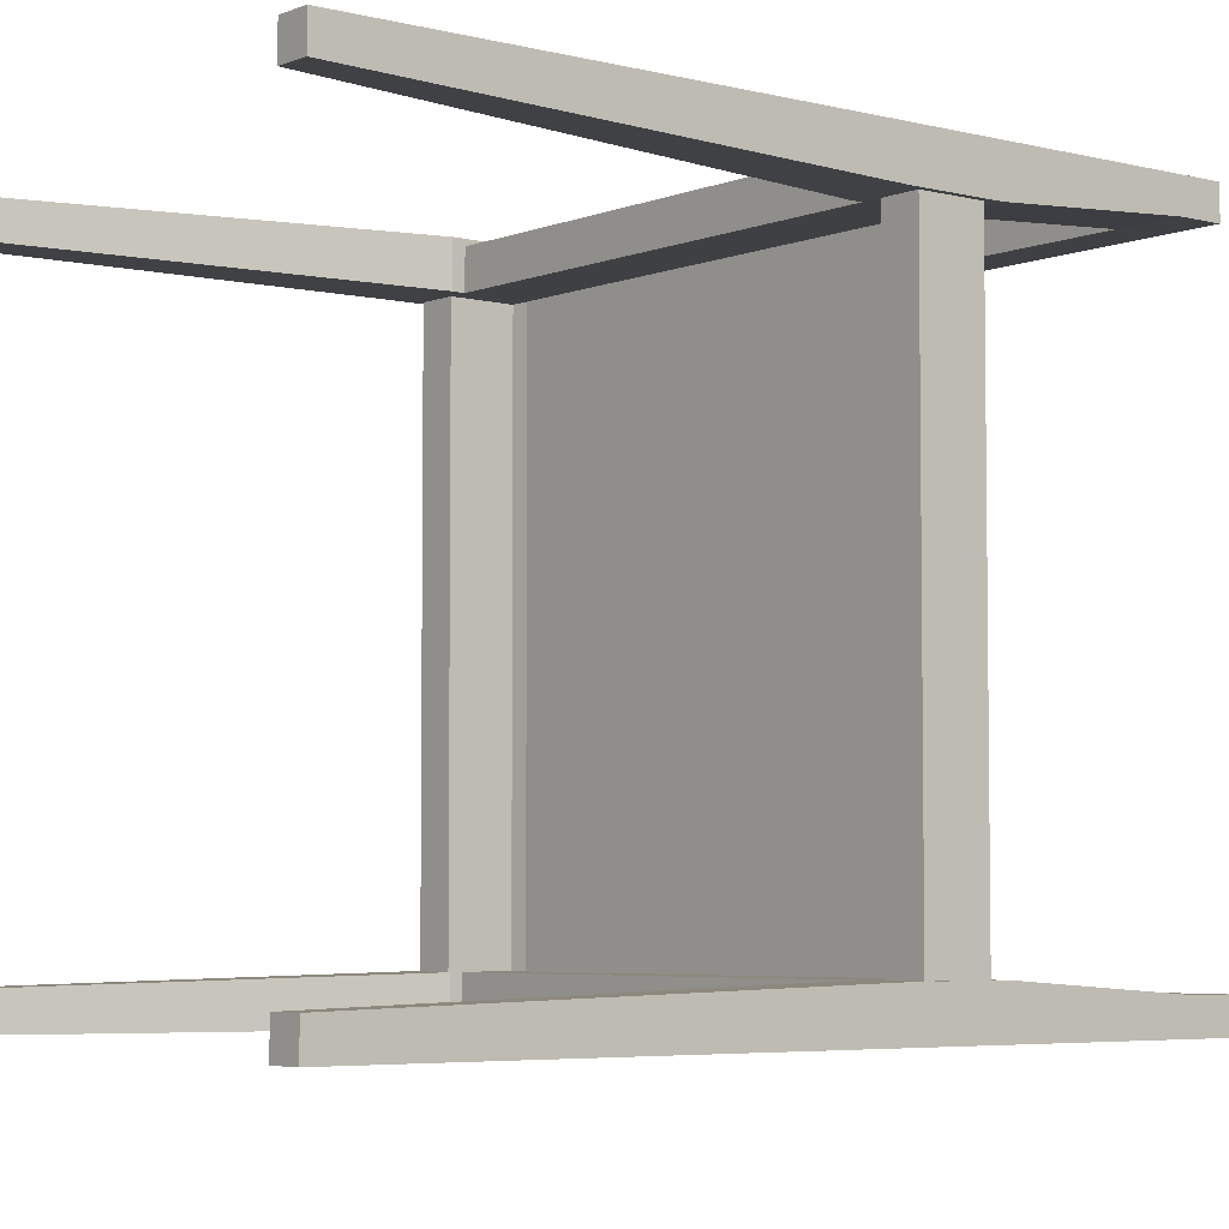
<metadata>
{"format":"obj","ext":"obj","renderer":"f3d","projection":"perspective","resolution":1024,"background":"white","views":[{"elev":-4.9,"azim":51.0,"up":"+Z"}]}
</metadata>
<code>
o mesh13.001_mesh13-geometry
v 0.2017 0.2159 -0.2273
v -0.1641 0.2159 -0.2273
v 0.2017 0.1841 -0.2273
v -0.1641 0.2159 -0.2046
v -0.1584 0.1841 -0.2273
v 0.2017 0.1841 -0.2046
v 0.2017 0.04318 -0.2273
v 0.2017 0.2159 -0.2046
v -0.1584 0.1841 -0.2046
v 0.2017 0.05228 -0.1955
v 0.2472 0.2159 -0.2273
v 0.2472 0.1864 -0.2046
v 0.2472 0.04318 -0.2273
v 0.2472 0.2159 -0.2046
v 0.2472 0.04318 -0.1955
v 0.2472 0.05228 -0.1955
v 0.2472 0.1861 -0.2046
v 0.2472 0.1853 -0.2045
v 0.2472 0.1857 -0.2046
v 0.2017 0.1841 0.2273
v -0.1641 0.2159 0.2273
v 0.2017 0.2159 0.2273
v -0.1584 0.1841 0.2273
v -0.1641 0.2159 0.2046
v 0.2017 0.1841 0.2046
v -0.1584 0.1841 0.2046
v 0.2017 0.2159 0.2046
v 0.2017 0.05228 0.1955
v 0.2472 0.2159 0.2273
v 0.2472 0.1864 0.2046
v 0.2472 0.2159 0.2046
v 0.2472 0.1861 0.2046
v 0.2472 0.05228 0.1955
v 0.2472 0.1857 0.2046
v 0.2472 0.1841 0.2045
v -0.1347 0.04318 -0.2227
v -0.1347 0.02046 -0.1955
v 0.03352 0.04318 -0.2227
v 0.03352 0.04318 -0.1955
v -0.1347 -0.002273 -0.2227
v 0.03352 -0.002273 -0.2227
v 0.03352 -0.002273 -0.1955
v -0.1347 -0.002273 -0.1955
v 0.2017 0.02046 -0.2227
v 0.2017 0.02046 -0.1955
v 0.2017 -0.002273 -0.2227
v 0.2017 0.04318 -0.2227
v 0.2017 -0.002273 -0.1955
v -0.1801 -0.005053 0.2273
v -0.1347 -0.01136 0.2273
v -0.1804 -0.01136 0.2167
v -0.1347 0.02046 0.2273
v -0.1804 -0.01136 0.2273
v -0.1801 -0.005053 0.2114
v -0.1801 0.02183 0.2273
v -0.1347 -0.005053 0.1955
v -0.1808 -0.01446 0.2273
v -0.1804 -0.01136 0.2061
v -0.1449 0.1094 0.2273
v -0.1347 0.01906 0.1955
v -0.1347 -0.01136 0.1955
v -0.1813 -0.01757 0.2273
v -0.1801 -0.005053 0.1955
v -0.1801 0.01906 0.1955
v -0.1552 0.1665 0.2273
v -0.1347 0.05228 0.2273
v -0.1347 0.04318 0.2046
v -0.1574 -0.005053 0.1955
v -0.1571 -0.1011 0.1978
v -0.1813 -0.01757 0.2115
v -0.1796 -0.1909 0.2273
v -0.1808 -0.01446 0.1955
v -0.1804 -0.01136 0.1955
v -0.1801 0.04318 0.2046
v -0.1801 0.04871 0.2273
v -0.1552 0.1665 0.2046
v -0.1449 0.1094 0.2046
v -0.1575 -0.01136 0.1955
v -0.2032 -0.1352 0.1987
v -0.2142 -0.194 0.2273
v -0.1801 0.04318 0.1955
v -0.1802 0.05229 0.2273
v -0.1655 0.2236 0.2273
v -0.1813 -0.01757 0.1956
v -0.1796 -0.1909 0.2002
v -0.2244 -0.3705 0.2273
v -0.1574 0.04318 0.2046
v -0.1805 0.05582 0.2273
v -0.1802 0.05229 0.2046
v -0.1861 0.1115 0.2046
v -0.1655 0.2236 0.2046
v -0.1946 0.1951 0.2273
v -0.202 -0.2807 0.2026
v -0.2252 -0.2528 0.2018
v -0.2358 -0.3705 0.2273
v -0.1875 0.1255 0.2273
v -0.1918 0.1672 0.2046
v -0.1758 0.2807 0.2273
v -0.2472 -0.3705 0.2273
v -0.2244 -0.3705 0.2161
v -0.1805 0.05582 0.2046
v -0.1758 0.2807 0.2046
v -0.2016 0.2647 0.2273
v -0.2472 -0.3705 0.2049
v -0.2472 -0.3705 0.2161
v -0.2358 -0.3705 0.2049
v -0.2244 -0.3705 0.2049
v -0.1974 0.223 0.2046
v -0.1861 0.3377 0.2273
v -0.2086 0.3344 0.2273
v -0.203 0.2787 0.2046
v -0.1861 0.3377 0.2046
v -0.1863 0.339 0.2046
v -0.1863 0.339 0.2273
v -0.2086 0.3344 0.2046
v -0.209 0.3371 0.2273
v -0.209 0.3371 0.2046
v -0.1865 0.3402 0.2046
v -0.1865 0.3402 0.2273
v -0.1886 0.3553 0.2273
v -0.2111 0.3522 0.2046
v -0.1886 0.3553 0.2046
v -0.202 0.3689 0.2273
v -0.2111 0.3522 0.2273
v -0.202 0.3689 0.2046
v -0.1908 0.3705 0.2273
v -0.2133 0.3673 0.2159
v -0.2133 0.3673 0.2046
v -0.1908 0.3705 0.2159
v -0.2133 0.3673 0.2273
v -0.1574 -0.005053 -0.1955
v -0.1347 -0.005053 -0.1955
v -0.1347 -0.01136 -0.1955
v -0.1347 0.01906 -0.1955
v -0.1347 -0.01136 -0.2273
v -0.1575 -0.01136 -0.1955
v -0.1801 0.01906 -0.1955
v -0.1347 0.02046 -0.2273
v -0.1796 -0.1909 -0.2002
v -0.1801 -0.005053 -0.1955
v -0.1813 -0.01757 -0.1956
v -0.1574 0.04318 -0.1955
v -0.1347 0.04318 -0.2046
v -0.1801 -0.005053 -0.2273
v -0.1796 -0.1909 -0.2273
v -0.1804 -0.01136 -0.1955
v -0.1808 -0.01446 -0.1955
v -0.1801 0.04318 -0.1955
v -0.1347 0.04318 -0.1955
v -0.1801 -0.005053 -0.2114
v -0.1347 0.05228 -0.2273
v -0.1449 0.1094 -0.2273
v -0.1813 -0.01757 -0.2273
v -0.2244 -0.3705 -0.2161
v -0.2142 -0.194 -0.2003
v -0.1804 -0.01136 -0.2061
v -0.1813 -0.01757 -0.2115
v -0.1574 0.04318 -0.2046
v -0.1801 0.04318 -0.2046
v -0.1801 0.02183 -0.2273
v -0.1804 -0.01136 -0.2167
v -0.1552 0.1665 -0.2273
v -0.2142 -0.194 -0.2273
v -0.1808 -0.01446 -0.2273
v -0.2244 -0.3705 -0.2273
v -0.2244 -0.3705 -0.2049
v -0.1449 0.1094 -0.2046
v -0.1552 0.1665 -0.2046
v -0.2358 -0.3705 -0.2273
v -0.2358 -0.3705 -0.2049
v -0.1801 0.04871 -0.2046
v -0.1801 0.04871 -0.2273
v -0.1655 0.2236 -0.2273
v -0.2472 -0.3705 -0.2161
v -0.2472 -0.3705 -0.2049
v -0.1802 0.05229 -0.2046
v -0.1946 0.1951 -0.2273
v -0.1655 0.2236 -0.2046
v -0.2472 -0.3705 -0.2273
v -0.1805 0.05582 -0.2046
v -0.1918 0.1672 -0.2046
v -0.1875 0.1255 -0.2273
v -0.1758 0.2807 -0.2273
v -0.1805 0.05582 -0.2273
v -0.2016 0.2647 -0.2273
v -0.1758 0.2807 -0.2046
v -0.1974 0.223 -0.2046
v -0.2086 0.3344 -0.2273
v -0.1861 0.3377 -0.2273
v -0.203 0.2787 -0.2046
v -0.1861 0.3377 -0.2046
v -0.2086 0.3344 -0.2046
v -0.1863 0.339 -0.2273
v -0.1863 0.339 -0.2046
v -0.209 0.3371 -0.2273
v -0.209 0.3371 -0.2046
v -0.1865 0.3402 -0.2273
v -0.2111 0.3522 -0.2046
v -0.1865 0.3402 -0.2046
v -0.1886 0.3553 -0.2273
v -0.202 0.3689 -0.2046
v -0.2111 0.3522 -0.2273
v -0.202 0.3689 -0.2273
v -0.1886 0.3553 -0.2046
v -0.2133 0.3673 -0.2046
v -0.2133 0.3673 -0.2159
v -0.1908 0.3705 -0.2273
v -0.2133 0.3673 -0.2273
v -0.1908 0.3705 -0.2159
v -0.1483 0.02046 -0.1955
v -0.1483 -0.002273 -0.1955
v -0.1483 -0.002273 -0
v -0.1756 -0.002273 -0.1955
v -0.1756 -0.002273 -0
v -0.1483 0.04318 -0
v -0.1756 0.02046 -0.1955
v -0.1756 -0.002273 0.1955
v -0.1483 0.04318 -0.1955
v -0.1483 0.02046 0.1955
v -0.1756 0.02046 0.1955
v -0.1483 -0.002273 0.1955
v -0.1756 0.04318 -0.1955
v -0.1483 0.04318 0.1955
v -0.1756 0.04318 -0
v -0.1756 0.04318 0.1955
v 0.2017 0.02046 0.2227
v 0.2017 0.04318 0.2227
v 0.2017 0.02046 0.1955
v 0.03352 0.04318 0.2227
v 0.03352 0.04318 0.1955
v 0.2017 -0.002273 0.2227
v 0.03352 -0.002273 0.2227
v 0.03352 -0.002273 0.1955
v 0.2017 -0.002273 0.1955
v -0.1347 0.02046 0.2227
v -0.1347 0.04318 0.2227
v -0.1347 0.02046 0.1955
v -0.1347 -0.002273 0.2227
v -0.1347 -0.002273 0.1955
v -0.2021 0.3689 -0.2046
v -0.1892 0.3592 -0.2046
v -0.1908 0.3705 -0.2046
v -0.1989 0.3464 -0.2046
v -0.1966 0.3696 -0.1552
v -0.1876 0.348 -0.2046
v -0.2135 0.3672 -0.2046
v -0.201 0.369 -0.1025
v -0.2192 0.3664 -0.1552
v -0.216 0.3439 -0.1552
v -0.2036 0.3686 -0.05284
v -0.2236 0.3658 -0.1025
v -0.2204 0.3433 -0.1025
v -0.2004 0.3461 -0.05284
v -0.2045 0.3685 -0
v -0.2261 0.3654 -0.05284
v -0.2229 0.3429 -0.05284
v -0.2037 0.3686 0.04973
v -0.227 0.3653 -0
v -0.2238 0.3428 -0
v -0.2005 0.3461 0.04973
v -0.223 0.3429 0.04972
v -0.2236 0.3658 0.1025
v -0.1978 0.3465 0.1025
v -0.201 0.369 0.1025
v -0.2195 0.3664 0.1521
v -0.2163 0.3439 0.1521
v -0.1892 0.3592 0.2046
v -0.1969 0.3696 0.1521
v -0.1937 0.3471 0.1521
v -0.2135 0.3672 0.2046
v -0.2103 0.3447 0.2046
v -0.1876 0.348 0.2046
v -0.1908 0.3705 0.2046
v -0.2021 0.3689 0.2046
v -0.1989 0.3464 0.2046
v 0.2154 -0.002273 -0.1955
v 0.2426 -0.002273 -0.1955
v 0.2426 0.02046 -0.1955
v 0.2154 0.02046 -0.1955
v 0.2154 -0.002273 -0
v 0.2426 0.04318 -0
v 0.2426 -0.002273 0.1955
v 0.2426 0.04318 -0.1955
v 0.2426 0.02046 0.1955
v 0.2154 -0.002273 0.1955
v 0.2426 0.04318 0.1955
v 0.2154 0.02046 0.1955
v 0.2244 -0.3705 -0.2046
v 0.2358 -0.3705 -0.2046
v 0.2131 -0.1909 -0.2
v 0.2472 -0.1909 -0.2
v 0.2358 -0.3705 -0.2273
v 0.2131 -0.1909 -0.2273
v 0.2472 -0.3705 -0.2046
v 0.2244 -0.3705 -0.2273
v 0.2472 -0.3705 -0.2159
v 0.2017 -0.01136 -0.2273
v 0.2472 -0.3705 -0.2273
v 0.2017 -0.01136 -0.1955
v 0.2472 -0.01136 -0.1955
v 0.2472 -0.1636 -0.2273
v 0.2017 0.01591 -0.1955
v 0.2472 0.01591 -0.1955
v 0.2017 0.01591 -0.2273
v 0.2244 0.04318 -0.1955
v 0.2017 0.04318 -0.1955
v 0.2244 0.04318 -0.2273
v 0.2244 -0.01136 0.1955
v 0.2472 -0.1909 0.2
v 0.2472 -0.01136 0.1955
v 0.2131 -0.1909 0.2
v 0.2472 -0.1636 0.2273
v 0.2472 0.01591 0.1955
v 0.2244 -0.3705 0.2046
v 0.2017 -0.01136 0.1955
v 0.2472 -0.3705 0.2273
v 0.2472 0.04318 0.2273
v 0.2017 0.01591 0.1955
v 0.2244 -0.3705 0.2159
v 0.2017 -0.01136 0.2273
v 0.2472 -0.3705 0.2159
v 0.2472 0.04318 0.1955
v 0.2472 -0.3705 0.2046
v 0.2358 -0.3705 0.2273
v 0.2017 0.01591 0.2273
v 0.2017 0.04318 0.1955
v 0.2244 -0.3705 0.2273
v 0.2244 0.04318 0.2273
v 0.2017 0.04318 0.2273
v -0.121 0.06137 -0.00112
v -0.1255 0.06062 0.1863
v -0.1315 0.05645 0.1923
v -0.121 0.06137 0.1818
v 0.03935 0.06137 0.1818
v -0.1347 0.04773 -0.001204
v 0.03927 0.04773 0.1955
v -0.1315 0.05645 -0.1923
v -0.1339 0.05219 0.1947
v 0.2017 0.06137 0.00112
v 0.2084 0.05962 0.1885
v -0.1339 0.05219 -0.1947
v -0.1255 0.06062 -0.1863
v -0.1347 0.04773 0.1955
v 0.04134 0.06137 -0.1818
v 0.2017 0.06137 0.1818
v 0.2136 0.0544 0.1937
v -0.1347 0.04773 -0.1955
v 0.04142 0.04773 -0.1955
v -0.121 0.06137 -0.1818
v -0.1347 0.04318 -0
v 0.2017 0.06137 -0.1818
v 0.2154 0.04773 0.001204
v 0.2152 0.04993 0.1953
v -0.1347 0.04318 0.1955
v 0.2084 0.05962 -0.1885
v 0.2154 0.04773 0.1955
v 0.04034 0.04318 0.1955
v 0.04034 0.04318 -0.1955
v 0.2154 0.04318 -0.1955
v 0.2136 0.0544 -0.1937
v 0.2154 0.04318 -0
v 0.2154 0.04318 0.1955
v 0.2154 0.04773 -0.1955
v 0.2152 0.04993 -0.1953
v -0.1347 0.05228 0.04958
v -0.1347 0.05228 0.1023
v -0.2013 0.346 -0
v -0.1574 0.04904 0.05269
v -0.224 0.3428 1e-06
v -0.1347 0.05228 1e-06
v -0.1574 0.04904 1e-06
v -0.1574 0.04904 0.1023
v -0.2231 0.3429 0.05284
v -0.1611 0.2001 0.2046
v -0.2232 0.3429 -0.04973
v -0.1347 0.05228 0.1519
v -0.2205 0.3433 0.1025
v -0.1347 0.05228 -0.05269
v -0.1574 0.04904 -0.04958
v -0.1574 0.04904 0.155
v -0.2161 0.3439 0.1552
v -0.1347 0.05228 0.2046
v -0.2205 0.3433 -0.1025
v -0.1978 0.3465 -0.1025
v -0.1574 0.04904 0.2046
v -0.1347 0.05228 -0.1023
v -0.1574 0.04904 -0.1023
v -0.2164 0.3439 -0.1521
v -0.1347 0.05228 -0.155
v -0.1934 0.3471 -0.1552
v -0.1611 0.2001 -0.2046
v -0.1574 0.04904 -0.1519
v -0.2103 0.3447 -0.2046
v -0.1347 0.05228 -0.2046
v -0.1574 0.04904 -0.2046
f 2 1 4
f 133 132 131
f 3 7 1
f 1 4 8
f 4 2 9
f 6 5 3
f 2 9 5
f 42 43 41
f 37 149 36
f 1 7 11
f 8 11 1
f 151 143 138
f 9 6 5
f 306 13 7
f 7 11 13
f 14 8 11
f 6 16 10
f 100 107 93
f 15 306 13
f 301 297 13
f 111 108 103
f 112 109 102
f 74 81 64
f 31 29 22
f 80 62 79
f 11 18 19
f 24 22 21
f 241 240 242
f 22 329 20
f 282 285 280
f 21 26 23
f 27 24 22
f 24 21 26
f 319 327 311
f 25 20 28
f 263 266 261
f 157 153 163
f 69 85 79
f 27 24 25
f 71 85 69
f 24 25 26
f 30 25 27
f 390 245 241
f 251 248 252
f 10 15 16
f 30 25 32
f 30 31 27
f 326 322 28
f 35 29 34
f 31 30 29
f 25 34 35
f 322 28 33
f 216 218 210
f 311 315 308
f 28 326 329
f 183 188 189
f 47 38 39
f 149 39 36
f 37 39 149
f 201 196 204
f 38 44 41
f 28 329 20
f 241 242 244
f 292 296 289
f 257 264 263
f 29 329 317
f 256 251 252
f 48 46 45
f 311 308 309
f 200 195 203
f 9 4 8
f 10 306 15
f 115 111 110
f 384 390 244
f 310 309 308
f 258 261 262
f 165 163 145
f 317 33 29
f 50 49 53
f 188 195 193
f 326 227 226
f 256 253 367
f 318 326 313
f 23 21 22
f 95 106 100
f 112 113 109
f 12 17 6
f 11 14 12
f 261 266 262
f 112 111 115
f 137 159 160
f 31 22 27
f 95 105 106
f 310 313 317
f 210 213 216
f 82 75 65
f 198 205 206
f 112 115 113
f 51 57 53
f 322 329 326
f 52 59 55
f 56 60 52
f 50 61 56
f 134 142 137
f 70 62 57
f 60 56 68
f 51 53 49
f 255 251 256
f 73 58 63
f 174 179 169
f 67 60 354
f 194 189 193
f 110 116 117
f 194 191 189
f 59 77 76
f 65 76 83
f 67 382 66
f 93 106 104
f 84 79 70
f 71 80 86
f 73 78 72
f 61 78 68
f 74 87 81
f 167 180 394
f 65 83 92
f 382 67 87
f 74 64 55
f 97 108 91
f 259 261 258
f 95 80 99
f 90 88 96
f 91 76 97
f 300 299 290
f 87 89 101
f 97 92 108
f 104 105 94
f 35 25 28
f 279 280 361
f 98 109 110
f 29 22 329
f 204 199 197
f 22 25 27
f 327 320 311
f 118 113 117
f 114 113 118
f 114 119 116
f 29 34 32
f 288 290 293
f 121 116 124
f 120 118 122
f 125 121 128
f 123 126 129
f 126 120 129
f 128 121 127
f 128 127 125
f 129 122 273
f 125 129 273
f 130 123 127
f 8 3 1
f 13 15 16
f 89 82 88
f 241 243 240
f 44 306 45
f 10 306 7
f 248 393 249
f 207 203 209
f 75 89 74
f 54 51 49
f 252 249 384
f 108 111 102
f 259 256 367
f 195 197 193
f 244 242 240
f 50 53 57
f 35 28 33
f 210 211 213
f 197 199 193
f 23 22 20
f 289 288 295
f 12 17 11
f 303 305 302
f 45 39 42
f 40 37 36
f 71 93 85
f 118 117 122
f 138 135 144
f 29 32 30
f 136 147 141
f 135 145 153
f 139 141 155
f 157 141 147
f 148 142 158
f 134 149 142
f 142 149 143
f 191 190 186
f 170 175 174
f 167 151 152
f 168 152 162
f 160 162 144
f 313 310 308
f 147 156 161
f 159 158 171
f 157 164 153
f 167 168 181
f 170 155 175
f 326 328 322
f 178 168 173
f 89 88 101
f 179 174 163
f 172 171 176
f 47 39 306
f 219 223 220
f 162 184 182
f 244 247 384
f 186 178 183
f 187 181 186
f 185 190 188
f 45 306 39
f 17 19 11
f 181 177 182
f 188 192 195
f 145 135 139
f 8 14 12
f 260 367 257
f 314 311 309
f 200 203 207
f 300 301 13
f 19 18 6
f 203 202 208
f 196 199 204
f 201 242 209
f 140 137 150
f 212 211 210
f 211 214 213
f 143 134 138
f 212 217 214
f 219 212 215
f 222 215 218
f 214 220 224
f 9 8 6
f 291 300 290
f 222 216 224
f 225 223 224
f 305 13 307
f 321 323 309
f 5 3 1
f 326 228 230
f 244 240 246
f 232 226 229
f 236 229 230
f 228 234 233
f 230 233 237
f 234 231 233
f 235 229 236
f 238 232 235
f 232 238 239
f 239 238 237
f 237 235 354
f 197 200 204
f 35 33 29
f 289 295 292
f 367 254 257
f 292 298 296
f 189 188 193
f 25 23 26
f 223 225 220
f 134 132 138
f 70 57 72
f 322 317 329
f 329 328 326
f 117 115 110
f 80 79 94
f 390 249 393
f 248 247 244
f 251 250 247
f 137 148 159
f 254 253 250
f 62 71 50
f 255 254 250
f 57 62 50
f 252 384 253
f 102 98 83
f 177 185 173
f 159 172 160
f 168 178 181
f 265 268 264
f 3 10 7
f 263 261 260
f 65 96 88
f 100 93 86
f 269 263 267
f 267 264 268
f 269 271 266
f 267 268 273
f 266 271 270
f 272 275 269
f 272 267 275
f 267 273 274
f 262 265 264
f 6 10 3
f 278 277 276
f 64 54 55
f 166 154 139
f 359 278 279
f 281 278 283
f 305 15 13
f 162 177 173
f 280 276 277
f 361 281 283
f 286 284 281
f 361 287 362
f 287 284 362
f 264 257 262
f 42 41 46
f 18 16 11
f 263 260 257
f 13 16 11
f 288 293 295
f 328 317 322
f 49 55 54
f 277 282 280
f 221 219 220
f 25 20 23
f 69 79 84
f 290 288 291
f 54 58 51
f 88 82 65
f 298 292 293
f 44 47 306
f 291 298 301
f 198 206 202
f 279 361 359
f 304 297 302
f 199 194 193
f 6 8 12
f 22 20 25
f 7 304 306
f 7 307 304
f 7 306 307
f 190 187 186
f 61 69 78
f 181 187 177
f 310 317 312
f 140 136 131
f 242 201 204
f 321 309 316
f 91 108 102
f 312 317 320
f 132 135 138
f 320 315 311
f 203 201 209
f 316 324 321
f 154 145 139
f 317 328 325
f 318 325 326
f 169 170 174
f 209 204 200
f 131 137 140
f 136 133 131
f 160 150 137
f 303 300 13
f 180 158 394
f 93 107 106
f 8 6 3
f 185 183 173
f 13 15 303
f 181 180 167
f 326 322 313
f 17 19 6
f 261 259 367
f 102 83 91
f 25 32 34
f 164 161 144
f 231 228 226
f 6 16 18
f 111 103 110
f 308 318 313
f 165 169 163
f 5 1 2
f 317 322 33
f 303 15 305
f 228 326 226
f 301 293 297
f 43 37 40
f 249 252 248
f 390 241 244
f 90 101 77
f 282 281 277
f 232 233 239
f 374 272 269
f 390 245 243
f 290 293 297
f 87 81 354
f 57 72 51
f 362 353 352
f 281 278 277
f 287 285 280
f 13 304 297
f 312 316 324
f 187 177 185
f 98 83 103
f 72 73 58
f 78 84 69
f 124 121 127
f 274 267 275
f 144 138 151
f 395 391 393
f 357 361 350
f 38 39 36
f 75 65 59
f 40 43 41
f 41 46 44
f 38 44 47
f 42 45 48
f 44 46 45
f 46 42 48
f 357 354 336
f 69 71 50
f 270 274 275
f 291 298 296
f 52 56 50
f 284 285 287
f 140 146 156
f 169 170 154
f 59 66 52
f 68 61 56
f 392 386 389
f 76 59 65
f 78 68 63
f 314 319 321
f 62 79 70
f 80 62 71
f 75 55 74
f 155 139 166
f 269 263 374
f 72 70 84
f 82 75 89
f 91 76 83
f 83 92 103
f 87 354 67
f 324 327 312
f 95 80 86
f 71 93 86
f 203 201 206
f 92 65 96
f 54 58 63
f 100 95 86
f 52 49 55
f 284 281 282
f 263 260 374
f 105 99 95
f 90 88 101
f 109 102 98
f 103 92 108
f 106 100 107
f 104 105 106
f 111 102 112
f 384 390 391
f 113 109 114
f 117 115 113
f 157 161 147
f 121 116 117
f 275 271 270
f 257 258 254
f 41 36 40
f 129 122 120
f 359 363 364
f 391 389 386
f 99 105 94
f 191 190 192
f 321 323 314
f 260 369 367
f 51 72 58
f 161 144 150
f 165 169 154
f 246 243 240
f 303 299 302
f 362 361 281
f 372 368 377
f 144 160 150
f 201 198 205
f 121 122 125
f 255 259 256
f 181 180 182
f 124 127 130
f 182 180 184
f 156 161 150
f 350 335 343
f 157 164 161
f 134 131 137
f 132 135 133
f 135 139 133
f 52 50 49
f 148 142 137
f 143 134 149
f 124 130 123
f 104 93 94
f 284 282 285
f 151 143 394
f 163 145 153
f 287 280 361
f 145 165 154
f 201 196 198
f 156 146 147
f 143 142 158
f 158 148 159
f 158 394 143
f 167 151 394
f 215 223 224
f 390 243 393
f 170 166 154
f 122 273 125
f 168 152 167
f 173 162 168
f 246 393 243
f 350 149 335
f 171 159 172
f 179 169 163
f 116 124 120
f 177 182 162
f 183 173 178
f 391 386 384
f 99 94 80
f 196 199 194
f 392 387 386
f 181 186 178
f 260 366 374
f 117 122 121
f 188 185 183
f 146 136 147
f 192 190 188
f 302 299 297
f 195 197 200
f 134 132 131
f 202 195 203
f 206 202 208
f 207 200 209
f 209 204 242
f 309 316 312
f 175 174 155
f 208 203 206
f 382 59 77
f 291 294 289
f 263 269 381
f 368 372 366
f 42 37 39
f 151 152 144
f 176 172 184
f 73 78 63
f 146 140 136
f 389 395 392
f 299 290 297
f 158 176 180
f 180 176 184
f 253 247 384
f 75 59 55
f 67 52 66
f 378 379 370
f 164 153 135
f 274 270 268
f 85 79 94
f 382 66 59
f 211 214 212
f 114 110 116
f 149 358 347
f 64 63 68
f 220 217 214
f 212 217 221
f 219 212 221
f 215 219 223
f 133 139 141
f 216 218 222
f 220 221 217
f 118 114 119
f 225 220 224
f 210 215 218
f 348 347 358
f 229 227 226
f 373 377 368
f 233 228 230
f 228 234 231
f 232 226 231
f 235 229 232
f 382 77 101
f 230 236 354
f 239 233 237
f 237 230 354
f 236 235 354
f 235 238 237
f 174 163 155
f 230 227 229
f 243 245 241
f 150 140 156
f 377 380 372
f 246 244 248
f 246 248 393
f 390 249 384
f 202 198 196
f 248 247 251
f 42 43 37
f 251 250 255
f 252 256 253
f 254 253 367
f 127 129 123
f 191 183 186
f 192 196 194
f 367 261 260
f 264 263 267
f 263 266 269
f 270 265 268
f 267 269 272
f 194 191 192
f 269 271 275
f 124 123 120
f 320 315 318
f 163 157 155
f 214 213 216
f 266 265 270
f 215 224 222
f 89 74 87
f 78 72 84
f 319 327 324
f 291 296 294
f 276 278 279
f 279 280 276
f 118 119 120
f 359 278 283
f 172 160 162
f 283 361 359
f 164 135 144
f 266 262 265
f 41 38 36
f 172 162 184
f 362 286 284
f 379 371 370
f 314 323 309
f 258 255 254
f 191 189 183
f 303 300 299
f 296 289 294
f 293 295 292
f 123 126 120
f 300 301 291
f 363 361 352
f 293 298 301
f 306 302 304
f 306 305 302
f 307 305 306
f 273 274 268
f 291 289 288
f 309 312 310
f 362 281 286
f 371 369 373
f 210 212 215
f 127 125 129
f 311 319 314
f 187 185 190
f 315 308 318
f 322 313 317
f 262 258 257
f 101 87 382
f 195 202 196
f 325 317 320
f 320 318 325
f 230 326 227
f 192 195 196
f 158 171 176
f 60 354 64
f 329 328 325
f 329 325 326
f 362 356 353
f 120 119 116
f 157 141 155
f 255 258 259
f 201 205 206
f 68 60 64
f 114 109 110
f 155 166 170
f 327 320 312
f 97 90 76
f 93 85 94
f 152 162 144
f 76 90 77
f 330 333 331
f 334 332 331
f 335 330 332
f 334 340 336
f 338 343 335
f 339 345 334
f 345 340 334
f 343 338 336
f 337 344 342
f 339 340 345
f 342 344 349
f 346 352 353
f 321 319 324
f 344 348 355
f 149 350 358
f 355 352 339
f 359 364 348
f 133 141 136
f 358 361 359
f 253 250 247
f 360 364 352
f 354 81 64
f 353 357 336
f 67 60 52
f 96 97 92
f 358 359 348
f 367 370 365
f 260 373 369
f 371 365 370
f 232 231 233
f 253 367 375
f 253 378 370
f 368 371 373
f 214 216 224
f 353 356 362
f 357 362 361
f 96 90 97
f 54 63 64
f 374 382 385
f 271 272 374
f 381 385 380
f 388 384 383
f 393 390 388
f 393 392 395
f 395 394 391
f 103 110 98
f 263 381 377
f 69 50 61
f 362 357 353
f 368 366 365
f 361 362 352
f 13 307 304
f 366 376 374
f 339 344 330
f 344 349 330
f 352 340 346
f 334 339 330
f 352 339 340
f 330 333 334
f 332 331 330
f 333 331 334
f 336 334 332
f 337 335 330
f 335 338 332
f 336 332 338
f 341 335 337
f 330 342 337
f 346 340 336
f 347 335 341
f 337 348 341
f 330 349 342
f 353 346 336
f 354 336 343
f 347 149 335
f 341 348 347
f 337 344 348
f 350 354 343
f 351 339 355
f 344 351 355
f 357 354 350
f 355 360 348
f 361 350 358
f 352 360 355
f 360 364 348
f 361 359 363
f 352 363 364
f 339 351 344
f 387 379 383
f 365 260 366
f 371 369 375
f 376 382 380
f 380 372 376
f 378 379 387
f 382 385 380
f 263 373 377
f 263 260 373
f 383 388 387
f 375 383 379
f 253 383 375
f 378 387 386
f 378 384 253
f 378 386 384
f 253 384 383
f 365 367 260
f 379 371 375
f 365 368 371
f 369 367 375
f 367 370 253
f 372 366 376
f 382 376 374
f 377 380 381
f 381 271 269
f 271 272 269
f 385 374 271
f 381 385 271
f 388 384 390
f 388 392 387
f 389 394 391
f 390 391 245
f 393 390 245
f 392 388 393
f 394 389 395
f 245 391 393

</code>
